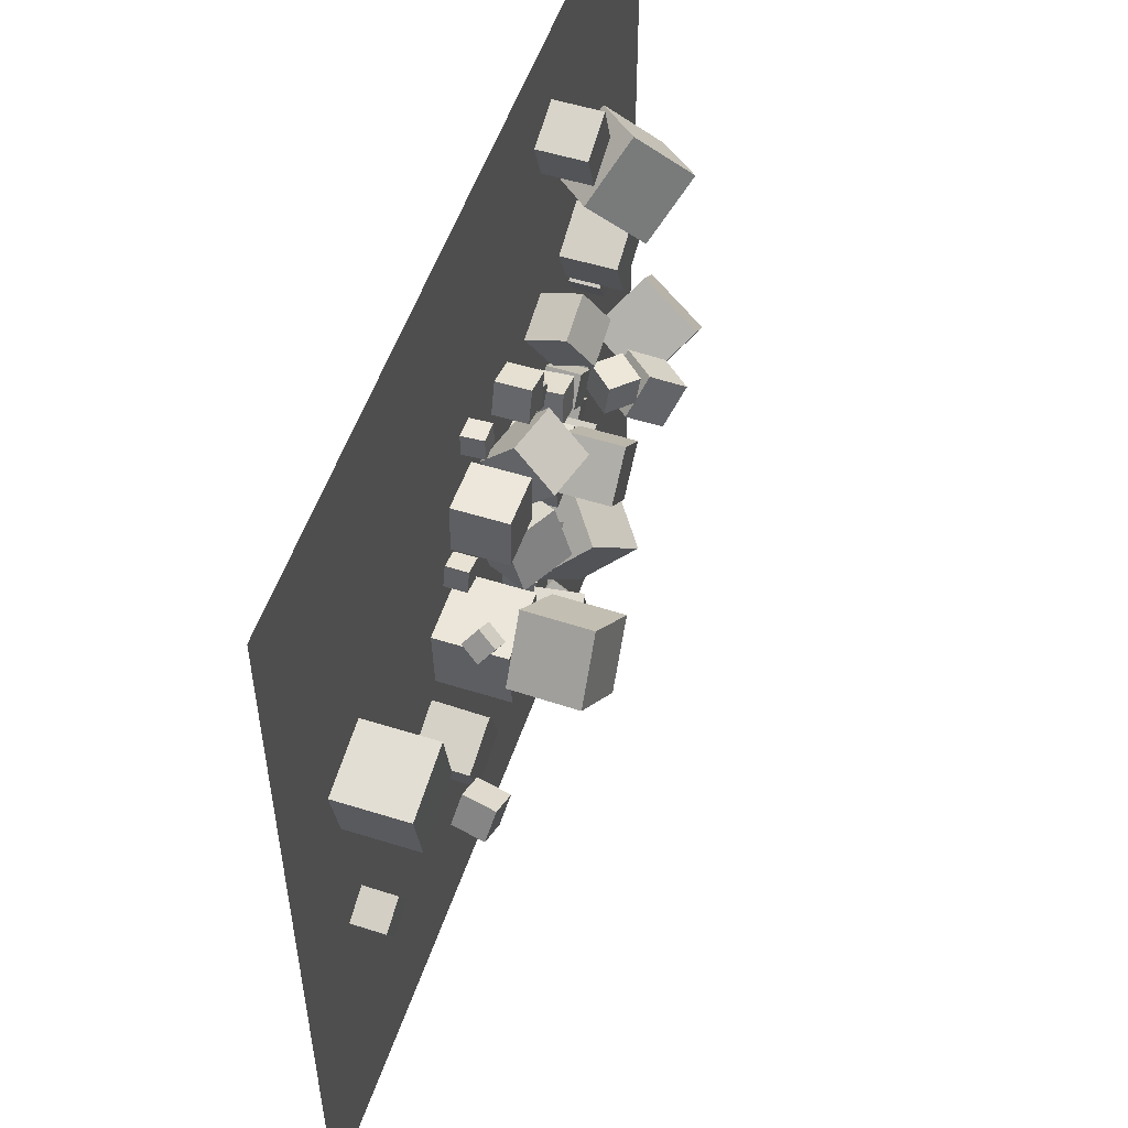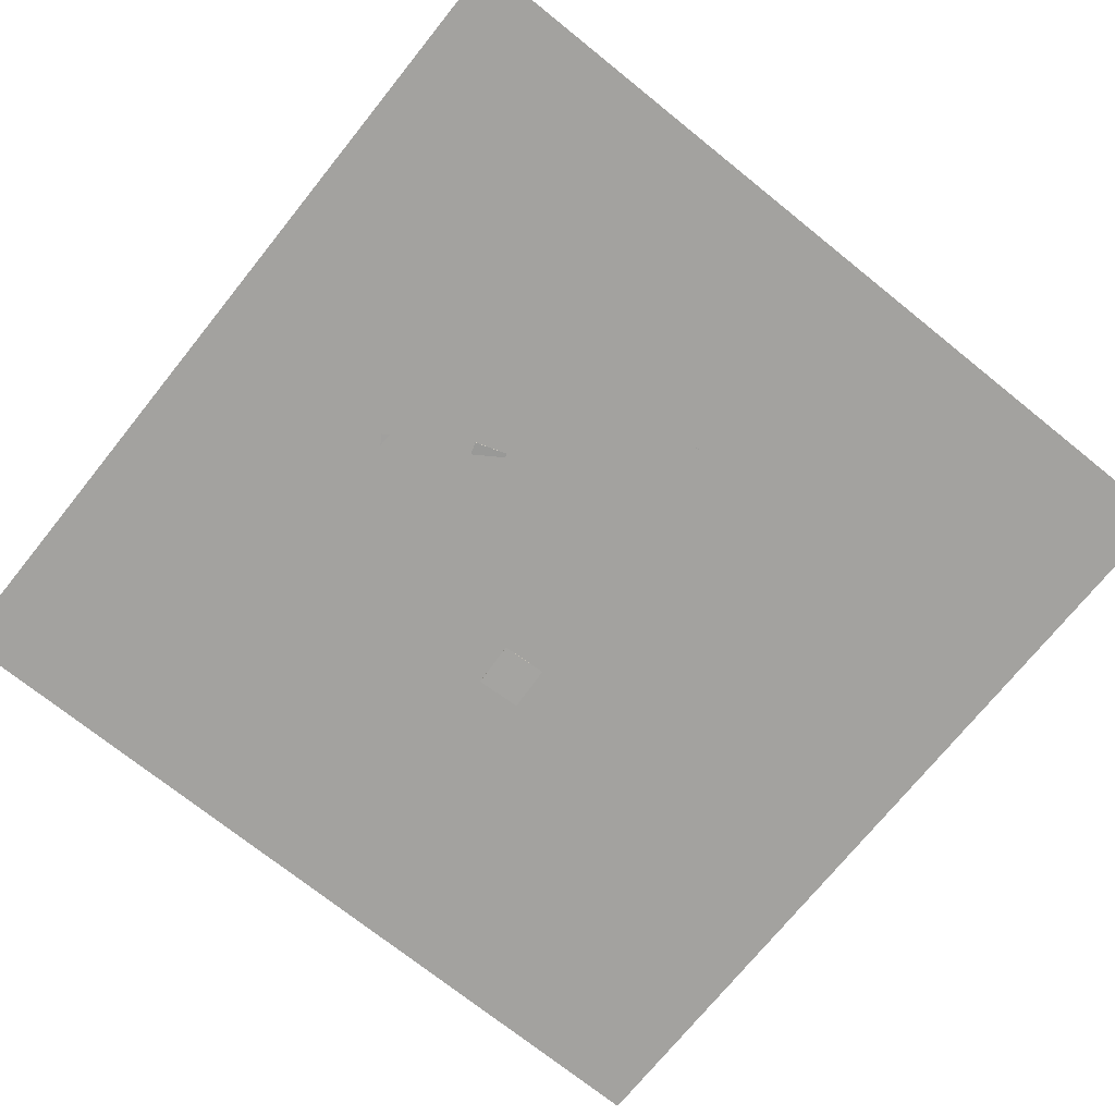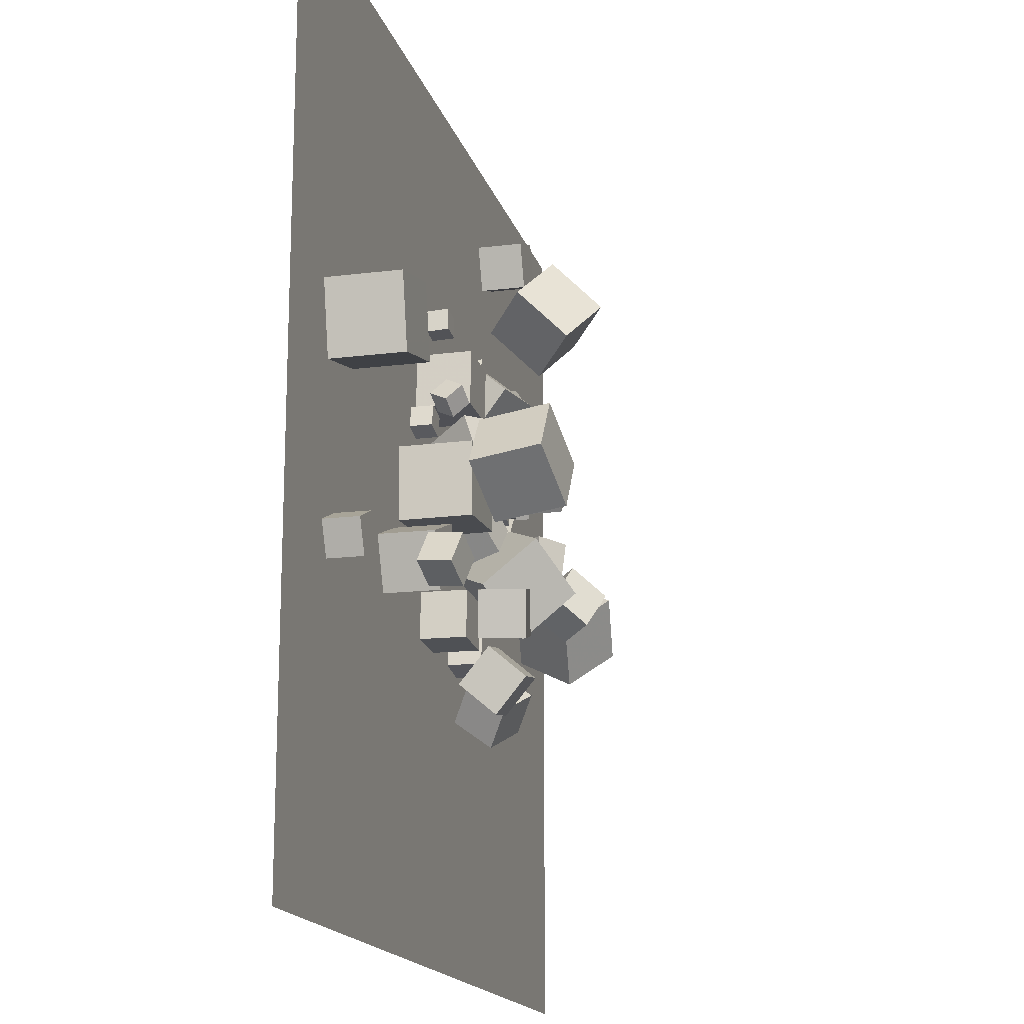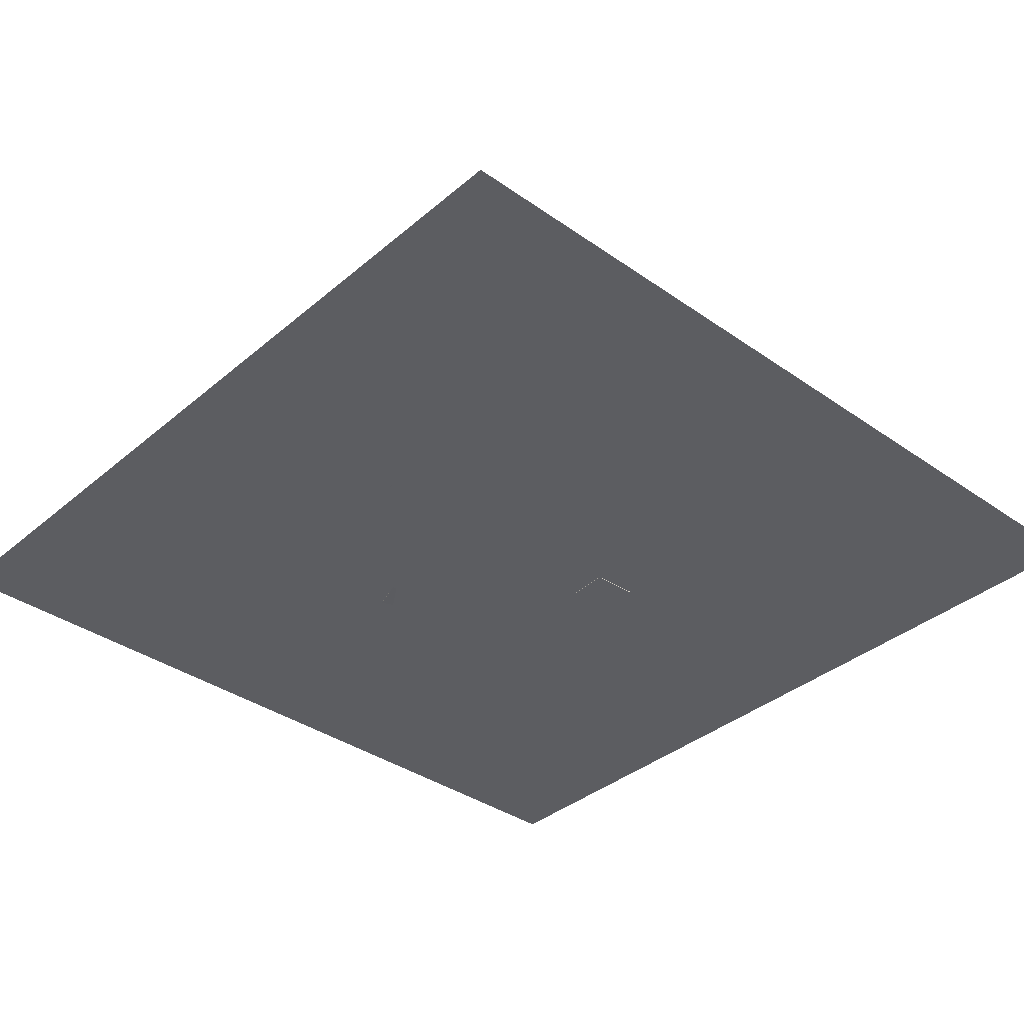
<metadata>
{"format":"obj","ext":"obj","renderer":"f3d","projection":"perspective","resolution":1024,"background":"white","views":[{"elev":53.5,"azim":-71.4,"up":"+Y"},{"elev":-72.5,"azim":141.2,"up":"+Z"},{"elev":-16.9,"azim":-75.5,"up":"+Y"},{"elev":-36.5,"azim":-132.4,"up":"+Z"}]}
</metadata>
<code>
v 6.912 18.13 -2.551
v 5.006 17.52 -2.554
v 6.626 19.02 -0.784
v 4.72 18.42 -0.7869
v 7.445 16.44 -1.613
v 5.539 15.84 -1.616
v 7.159 17.34 0.1535
v 5.253 16.73 0.1506
f 4 3 1
f 4 8 7
f 6 5 7
f 2 1 5
f 3 7 5
f 6 8 4
f 2 4 1
f 3 4 7
f 8 6 7
f 6 2 5
f 1 3 5
f 2 6 4
v 1.66 14.3 -0.2116
v 3.969 14.58 -0.2159
v 1.656 14.3 -2.537
v 3.965 14.57 -2.541
v 1.937 11.99 -0.2073
v 4.246 12.27 -0.2116
v 1.933 11.99 -2.533
v 4.242 12.26 -2.537
f 12 11 9
f 16 15 11
f 14 13 15
f 10 9 13
f 11 15 13
f 14 16 12
f 10 12 9
f 12 16 11
f 16 14 15
f 14 10 13
f 9 11 13
f 10 14 12
v 4.902 15.51 -1.594
v 4.129 16.05 -1.591
v 4.36 14.74 -1.592
v 3.586 15.28 -1.59
v 4.899 15.51 -2.539
v 4.126 16.05 -2.536
v 4.356 14.74 -2.537
v 3.583 15.28 -2.535
f 20 19 17
f 24 23 19
f 24 22 21
f 22 18 17
f 19 23 21
f 24 20 18
f 18 20 17
f 20 24 19
f 23 24 21
f 21 22 17
f 17 19 21
f 22 24 18
v 9.249 8.318 -2.557
v 9.843 9.053 -2.549
v 9.247 8.309 -1.612
v 9.841 9.044 -1.604
v 8.514 8.913 -2.553
v 9.109 9.647 -2.545
v 8.512 8.904 -1.608
v 9.107 9.638 -1.6
f 26 28 27
f 28 32 31
f 30 29 31
f 30 26 25
f 27 31 29
f 32 28 26
f 25 26 27
f 27 28 31
f 32 30 31
f 29 30 25
f 25 27 29
f 30 32 26
v 1.385 13.69 -0.2089
v 1.404 13.67 2.116
v 2.997 15.37 -0.2025
v 3.015 15.34 2.123
v 3.061 12.08 -0.2408
v 3.08 12.05 2.084
v 4.673 13.76 -0.2344
v 4.691 13.73 2.091
f 36 35 33
f 36 40 39
f 40 38 37
f 38 34 33
f 33 35 39
f 38 40 36
f 34 36 33
f 35 36 39
f 39 40 37
f 37 38 33
f 37 33 39
f 34 38 36
v 4.676 10.44 -2.553
v 5.625 8.317 -2.548
v 4.673 10.44 -0.2282
v 5.622 8.322 -0.2225
v 6.799 11.39 -2.553
v 7.748 9.266 -2.547
v 6.796 11.39 -0.2276
v 7.745 9.271 -0.2219
f 44 43 41
f 44 48 47
f 46 45 47
f 46 42 41
f 43 47 45
f 46 48 44
f 42 44 41
f 43 44 47
f 48 46 47
f 45 46 41
f 41 43 45
f 42 46 44
v -6.336 13.4 -0.0725
v -7.113 13.93 -0.1681
v -5.958 13.82 -0.8309
v -6.736 14.35 -0.9265
v -5.954 14.06 0.4831
v -6.732 14.59 0.3875
v -5.576 14.48 -0.2752
v -6.354 15.01 -0.3709
f 50 52 51
f 56 55 51
f 56 54 53
f 54 50 49
f 49 51 55
f 56 52 50
f 49 50 51
f 52 56 51
f 55 56 53
f 53 54 49
f 53 49 55
f 54 56 50
v 0.9002 8.464 -0.8132
v 2.847 6.472 0.4354
v 1.622 10.51 1.331
v 3.569 8.521 2.579
v 3.137 9.536 -2.592
v 5.085 7.544 -1.343
v 3.86 11.59 -0.4481
v 5.807 9.594 0.8005
f 60 59 57
f 60 64 63
f 62 61 63
f 58 57 61
f 57 59 63
f 64 60 58
f 58 60 57
f 59 60 63
f 64 62 63
f 62 58 61
f 61 57 63
f 62 64 58
v 15.39 8.594 1.627
v 13.47 6.895 -0.0214
v 16.37 9.957 -0.9227
v 14.45 8.257 -2.571
v 13.24 10.73 1.942
v 11.31 9.034 0.2934
v 14.22 12.1 -0.608
v 12.29 10.4 -2.256
f 66 68 67
f 68 72 71
f 70 69 71
f 66 65 69
f 67 71 69
f 72 68 66
f 65 66 67
f 67 68 71
f 72 70 71
f 70 66 69
f 65 67 69
f 70 72 66
v -7.671 7.202 -0.1719
v -7.894 7.031 1.258
v -8.329 5.927 -0.4277
v -8.552 5.755 1.002
v -8.952 7.887 -0.2899
v -9.175 7.716 1.14
v -9.61 6.612 -0.5457
v -9.833 6.44 0.8845
f 74 76 75
f 80 79 75
f 78 77 79
f 78 74 73
f 73 75 79
f 80 76 74
f 73 74 75
f 76 80 75
f 80 78 79
f 77 78 73
f 77 73 79
f 78 80 74
v 7.71 11.01 -0.2096
v 8.791 10.85 0.7537
v 7.789 12.46 -0.04707
v 8.87 12.29 0.9162
v 8.684 11.08 -1.291
v 9.765 10.91 -0.3282
v 8.764 12.53 -1.129
v 9.845 12.36 -0.1657
f 82 84 83
f 88 87 83
f 88 86 85
f 82 81 85
f 83 87 85
f 88 84 82
f 81 82 83
f 84 88 83
f 87 88 85
f 86 82 85
f 81 83 85
f 86 88 82
v 4.901 12.98 -2.498
v 4.953 13.06 -1.043
v 5.349 14.36 -2.588
v 5.401 14.44 -1.134
v 6.287 12.53 -2.523
v 6.339 12.61 -1.068
v 6.735 13.91 -2.613
v 6.787 13.99 -1.159
f 92 91 89
f 96 95 91
f 94 93 95
f 90 89 93
f 91 95 93
f 96 92 90
f 90 92 89
f 92 96 91
f 96 94 95
f 94 90 93
f 89 91 93
f 94 96 90
v -2.622 12.65 0.02947
v -0.6539 12.89 1.244
v -2.422 14.84 -0.7271
v -0.4537 15.08 0.4874
v -1.401 11.91 -1.803
v 0.5677 12.15 -0.5889
v -1.2 14.1 -2.56
v 0.7679 14.34 -1.345
f 100 99 97
f 104 103 99
f 102 101 103
f 98 97 101
f 99 103 101
f 102 104 100
f 98 100 97
f 100 104 99
f 104 102 103
f 102 98 101
f 97 99 101
f 98 102 100
v 7.637 11.35 -1.085
v 8.551 12.48 -1.082
v 6.502 12.26 -1.086
v 7.416 13.4 -1.083
v 7.639 11.35 -2.542
v 8.553 12.49 -2.54
v 6.504 12.27 -2.543
v 7.418 13.4 -2.541
f 108 107 105
f 112 111 107
f 112 110 109
f 110 106 105
f 105 107 111
f 112 108 106
f 106 108 105
f 108 112 107
f 111 112 109
f 109 110 105
f 109 105 111
f 110 112 106
v 9.444 10.58 -2.567
v 9.47 10.58 -1.282
v 8.382 11.3 -2.547
v 8.408 11.3 -1.261
v 10.17 11.64 -2.583
v 10.19 11.64 -1.298
v 9.106 12.37 -2.562
v 9.132 12.37 -1.277
f 116 115 113
f 120 119 115
f 118 117 119
f 118 114 113
f 115 119 117
f 120 116 114
f 114 116 113
f 116 120 115
f 120 118 119
f 117 118 113
f 113 115 117
f 118 120 114
v 2.915 3.047 -2.565
v 2.847 1.857 -0.9585
v 1.7 4.348 -1.653
v 1.632 3.158 -0.04657
v 4.503 3.991 -1.798
v 4.434 2.801 -0.1915
v 3.288 5.292 -0.8857
v 3.219 4.102 0.7205
f 122 124 123
f 124 128 127
f 126 125 127
f 122 121 125
f 123 127 125
f 126 128 124
f 121 122 123
f 123 124 127
f 128 126 127
f 126 122 125
f 121 123 125
f 122 126 124
v 9.777 11.43 1.025
v 10.71 10.26 2.337
v 11.19 11.05 -0.323
v 12.12 9.872 0.9888
v 8.726 9.874 0.372
v 9.655 8.7 1.684
v 10.14 9.487 -0.976
v 11.07 8.312 0.3357
f 132 131 129
f 136 135 131
f 136 134 133
f 130 129 133
f 131 135 133
f 136 132 130
f 130 132 129
f 132 136 131
f 135 136 133
f 134 130 133
f 129 131 133
f 134 136 130
v 0.7304 8.209 -0.7575
v -1.17 7.662 -0.4583
v 1.053 8.168 1.216
v -0.8474 7.621 1.515
v 1.264 6.286 -0.8846
v -0.6363 5.739 -0.5854
v 1.587 6.245 1.089
v -0.3138 5.698 1.388
f 138 140 139
f 144 143 139
f 142 141 143
f 138 137 141
f 139 143 141
f 144 140 138
f 137 138 139
f 140 144 139
f 144 142 143
f 142 138 141
f 137 139 141
f 142 144 138
v -6.552 11.91 3.569
v -4.209 10.01 4.026
v -4.617 14.27 3.46
v -2.274 12.37 3.917
v -6.267 11.54 0.5525
v -3.924 9.64 1.009
v -4.332 13.9 0.4438
v -1.989 12 0.9006
f 148 147 145
f 152 151 147
f 150 149 151
f 150 146 145
f 145 147 151
f 152 148 146
f 146 148 145
f 148 152 147
f 152 150 151
f 149 150 145
f 149 145 151
f 150 152 146
v -14.6 13.12 -2.551
v -14.6 13.11 0.5013
v -15.26 16.1 -2.548
v -15.25 16.09 0.5044
v -11.62 13.78 -2.555
v -11.61 13.77 0.4971
v -12.28 16.76 -2.552
v -12.27 16.75 0.5002
f 156 155 153
f 156 160 159
f 158 157 159
f 154 153 157
f 155 159 157
f 160 156 154
f 154 156 153
f 155 156 159
f 160 158 159
f 158 154 157
f 153 155 157
f 158 160 154
v -0.8218 5.341 -0.0778
v -0.6044 3.856 -1.399
v -0.5125 4.053 1.421
v -0.2951 2.568 0.09944
v 1.142 5.708 -0.1675
v 1.36 4.223 -1.489
v 1.451 4.421 1.331
v 1.669 2.935 0.009694
f 164 163 161
f 168 167 163
f 166 165 167
f 162 161 165
f 163 167 165
f 166 168 164
f 162 164 161
f 164 168 163
f 168 166 167
f 166 162 165
f 161 163 165
f 162 166 164
v 0.9859 9.225 -1.868
v 0.5341 9.733 0.003607
v -0.2568 10.62 -2.548
v -0.7087 11.13 -0.6768
v 2.474 10.55 -1.868
v 2.023 11.06 0.003556
v 1.232 11.95 -2.548
v 0.7799 12.45 -0.6769
f 172 171 169
f 172 176 175
f 174 173 175
f 170 169 173
f 171 175 173
f 176 172 170
f 170 172 169
f 171 172 175
f 176 174 175
f 174 170 173
f 169 171 173
f 174 176 170
v -2.3 5.426 -2.629
v -2.311 5.401 -0.6296
v -2.196 7.423 -2.604
v -2.207 7.398 -0.6042
v -0.303 5.322 -2.62
v -0.3138 5.297 -0.6202
v -0.199 7.319 -2.595
v -0.2097 7.294 -0.5948
f 180 179 177
f 184 183 179
f 184 182 181
f 178 177 181
f 179 183 181
f 184 180 178
f 178 180 177
f 180 184 179
f 183 184 181
f 182 178 181
f 177 179 181
f 182 184 178
v 11.98 14.88 -1.268
v 11.34 16 -1.263
v 10.87 14.24 -1.272
v 10.23 15.35 -1.267
v 11.99 14.89 -2.554
v 11.34 16 -2.548
v 10.87 14.25 -2.558
v 10.23 15.36 -2.552
f 186 188 187
f 192 191 187
f 190 189 191
f 190 186 185
f 185 187 191
f 192 188 186
f 185 186 187
f 188 192 187
f 192 190 191
f 189 190 185
f 189 185 191
f 190 192 186
v 13.81 18.54 -1.089
v 13.32 19.92 -1.093
v 12.43 18.06 -1.095
v 11.95 19.44 -1.099
v 13.81 18.54 -2.547
v 13.33 19.92 -2.551
v 12.44 18.06 -2.552
v 11.95 19.43 -2.556
f 194 196 195
f 200 199 195
f 198 197 199
f 194 193 197
f 195 199 197
f 198 200 196
f 193 194 195
f 196 200 195
f 200 198 199
f 198 194 197
f 193 195 197
f 194 198 196
v -7.404 6.005 -0.2324
v -5.247 6.873 -0.1888
v -8.272 8.162 -0.2235
v -6.116 9.03 -0.1799
v -7.366 6.03 -2.557
v -5.21 6.898 -2.514
v -8.235 8.186 -2.548
v -6.079 9.055 -2.505
f 204 203 201
f 208 207 203
f 206 205 207
f 202 201 205
f 201 203 207
f 208 204 202
f 202 204 201
f 204 208 203
f 208 206 207
f 206 202 205
f 205 201 207
f 206 208 202
v 1.271 17.43 -2.539
v 2.661 16.99 -2.536
v 1.273 17.45 -1.081
v 2.664 17.01 -1.079
v 1.709 18.82 -2.555
v 3.099 18.38 -2.552
v 1.711 18.84 -1.097
v 3.101 18.4 -1.095
f 210 212 211
f 212 216 215
f 214 213 215
f 210 209 213
f 211 215 213
f 214 216 212
f 209 210 211
f 211 212 215
f 216 214 215
f 214 210 213
f 209 211 213
f 210 214 212
v 3.166 5.019 -1.097
v 3.407 6.457 -1.104
v 1.729 5.26 -1.093
v 1.969 6.698 -1.1
v 3.161 5.013 -2.554
v 3.402 6.45 -2.562
v 1.723 5.254 -2.55
v 1.964 6.691 -2.558
f 220 219 217
f 220 224 223
f 224 222 221
f 218 217 221
f 219 223 221
f 224 220 218
f 218 220 217
f 219 220 223
f 223 224 221
f 222 218 221
f 217 219 221
f 222 224 218
v -14.26 5.542 -2.561
v -14.27 5.534 -1.103
v -14.87 6.868 -2.555
v -14.87 6.859 -1.098
v -12.93 6.148 -2.552
v -12.94 6.139 -1.094
v -13.54 7.474 -2.546
v -13.55 7.465 -1.089
f 228 227 225
f 228 232 231
f 232 230 229
f 226 225 229
f 225 227 231
f 230 232 228
f 226 228 225
f 227 228 231
f 231 232 229
f 230 226 229
f 229 225 231
f 226 230 228
v 6.47 23.82 -0.7199
v 7.29 21.77 1.395
v 8.414 25.84 0.4817
v 9.234 23.8 2.597
v 8.677 22.79 -2.564
v 9.496 20.75 -0.4493
v 10.62 24.81 -1.363
v 11.44 22.77 0.7524
f 236 235 233
f 240 239 235
f 238 237 239
f 238 234 233
f 233 235 239
f 240 236 234
f 234 236 233
f 236 240 235
f 240 238 239
f 237 238 233
f 237 233 239
f 238 240 234
v -5.519 9.53 0.5082
v -2.471 9.691 0.5132
v -5.68 12.58 0.505
v -2.632 12.74 0.51
v -5.514 9.528 -2.544
v -2.466 9.688 -2.539
v -5.675 12.58 -2.548
v -2.627 12.74 -2.543
f 242 244 243
f 248 247 243
f 246 245 247
f 242 241 245
f 243 247 245
f 248 244 242
f 241 242 243
f 244 248 243
f 248 246 247
f 246 242 245
f 241 243 245
f 246 248 242
v -3.985 14.83 -1.592
v -4.235 13.92 -1.592
v -3.074 14.58 -1.592
v -3.324 13.67 -1.592
v -3.985 14.83 -2.537
v -4.235 13.92 -2.537
v -3.074 14.58 -2.537
v -3.324 13.67 -2.537
f 252 251 249
f 256 255 251
f 254 253 255
f 254 250 249
f 251 255 253
f 256 252 250
f 250 252 249
f 252 256 251
f 256 254 255
f 253 254 249
f 249 251 253
f 254 256 250
v 9.055 18 -0.219
v 9.983 15.87 -0.2234
v 11.19 18.93 -0.2292
v 12.12 16.79 -0.2336
v 9.044 18 -2.544
v 9.972 15.87 -2.549
v 11.18 18.93 -2.554
v 12.1 16.79 -2.559
f 258 260 259
f 264 263 259
f 264 262 261
f 258 257 261
f 257 259 263
f 264 260 258
f 257 258 259
f 260 264 259
f 263 264 261
f 262 258 261
f 261 257 263
f 262 264 258
v -0.8203 16.44 0.6167
v -0.4918 14.67 -0.8596
v 1.432 16.38 1.192
v 1.76 14.61 -0.2839
v -0.3436 17.95 -1.085
v -0.01502 16.19 -2.561
v 1.908 17.89 -0.5095
v 2.237 16.12 -1.986
f 266 268 267
f 272 271 267
f 272 270 269
f 266 265 269
f 267 271 269
f 272 268 266
f 265 266 267
f 268 272 267
f 271 272 269
f 270 266 269
f 265 267 269
f 270 272 266
v 5.56 4.707 -1.603
v 5.561 4.717 -2.548
v 5.908 3.828 -1.612
v 5.909 3.839 -2.557
v 6.439 5.055 -1.599
v 6.44 5.065 -2.544
v 6.787 4.176 -1.608
v 6.788 4.187 -2.553
f 276 275 273
f 276 280 279
f 278 277 279
f 274 273 277
f 273 275 279
f 280 276 274
f 274 276 273
f 275 276 279
f 280 278 279
f 278 274 277
f 277 273 279
f 278 280 274
v -1.008 18.82 -2.533
v -0.9254 19.76 -2.579
v -0.9902 18.86 -1.589
v -0.9072 19.81 -1.636
v -1.95 18.9 -2.518
v -1.867 19.84 -2.565
v -1.931 18.95 -1.575
v -1.848 19.89 -1.621
f 284 283 281
f 288 287 283
f 286 285 287
f 282 281 285
f 283 287 285
f 286 288 284
f 282 284 281
f 284 288 283
f 288 286 287
f 286 282 285
f 281 283 285
f 282 286 284
v -1.008 14.92 -2.542
v -1.008 14.92 -0.2164
v -3.331 15.02 -2.541
v -3.331 15.02 -0.2161
v -0.9051 17.24 -2.546
v -0.9047 17.24 -0.2206
v -3.228 17.34 -2.546
v -3.228 17.35 -0.2203
f 292 291 289
f 296 295 291
f 294 293 295
f 290 289 293
f 291 295 293
f 296 292 290
f 290 292 289
f 292 296 291
f 296 294 295
f 294 290 293
f 289 291 293
f 294 296 290
v 8.271 26.87 -2.561
v 8.282 26.86 -0.5612
v 8.971 24.99 -2.571
v 8.982 24.99 -0.571
v 6.398 26.17 -2.554
v 6.408 26.16 -0.5536
v 7.097 24.29 -2.563
v 7.108 24.29 -0.5634
f 298 300 299
f 300 304 303
f 302 301 303
f 298 297 301
f 299 303 301
f 302 304 300
f 297 298 299
f 299 300 303
f 304 302 303
f 302 298 301
f 297 299 301
f 298 302 300
v -18.87 -7.621 -2.577
v 18.87 -7.621 -2.577
v -18.87 30.12 -2.577
v 18.87 30.12 -2.577
f 306 308 307
f 305 306 307

</code>
